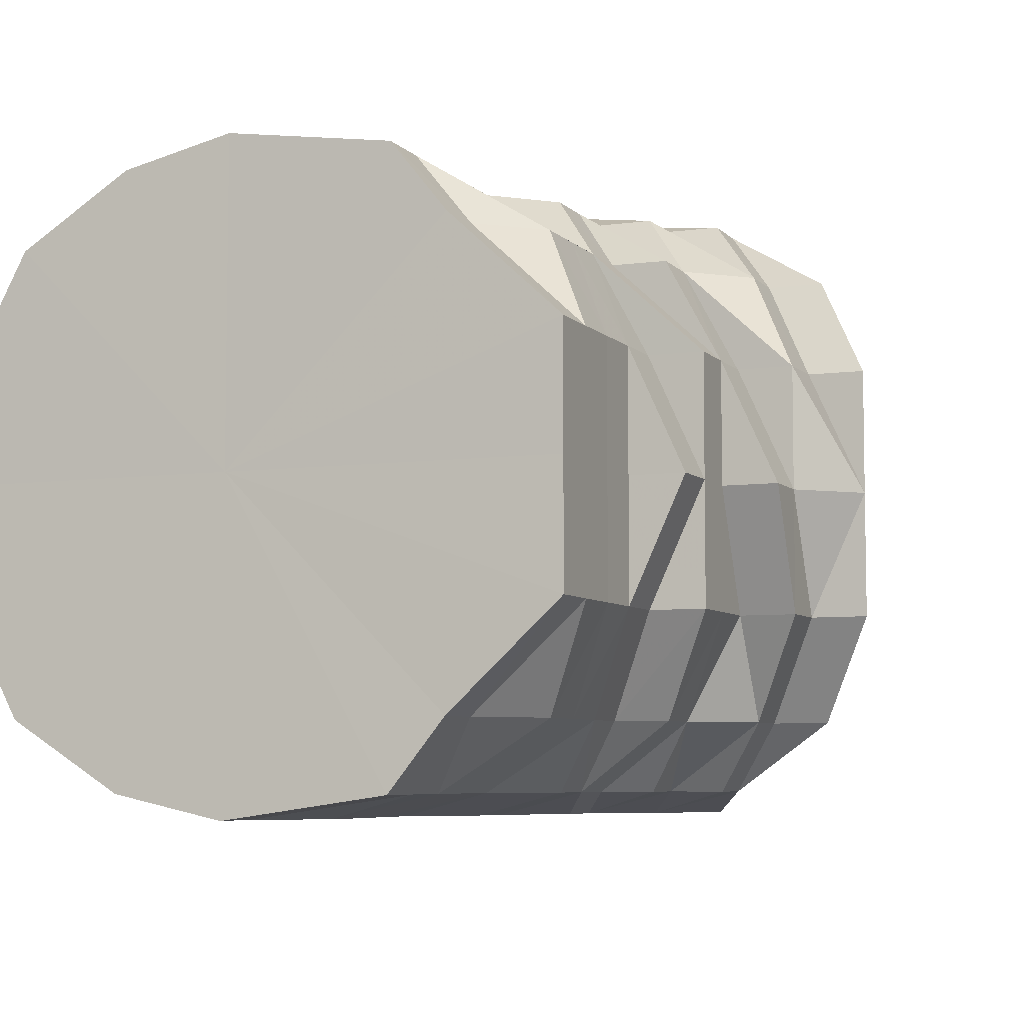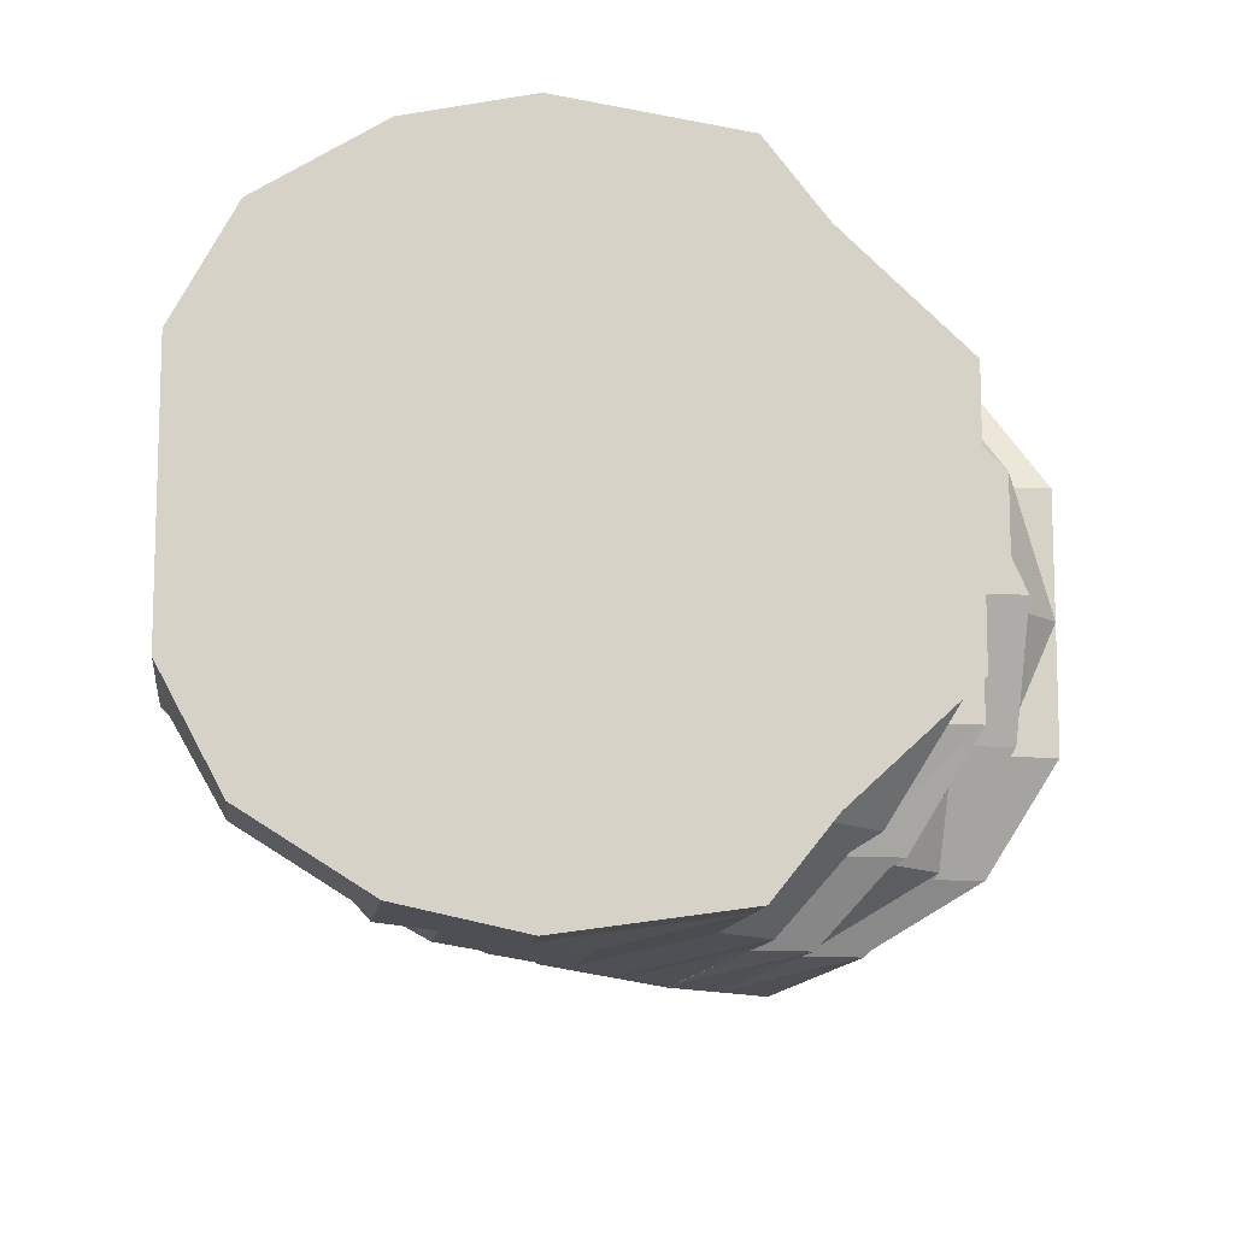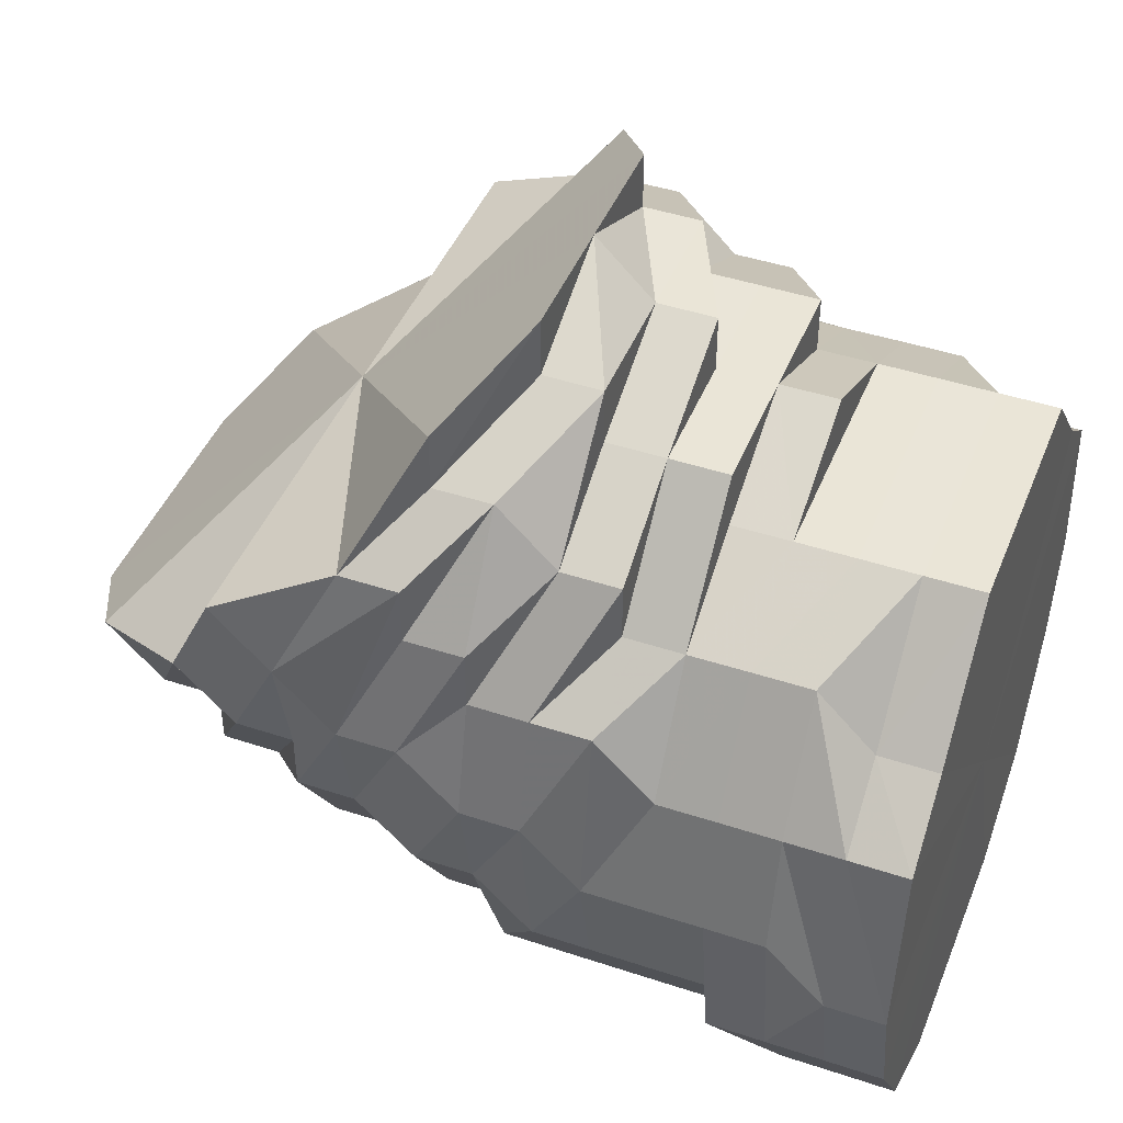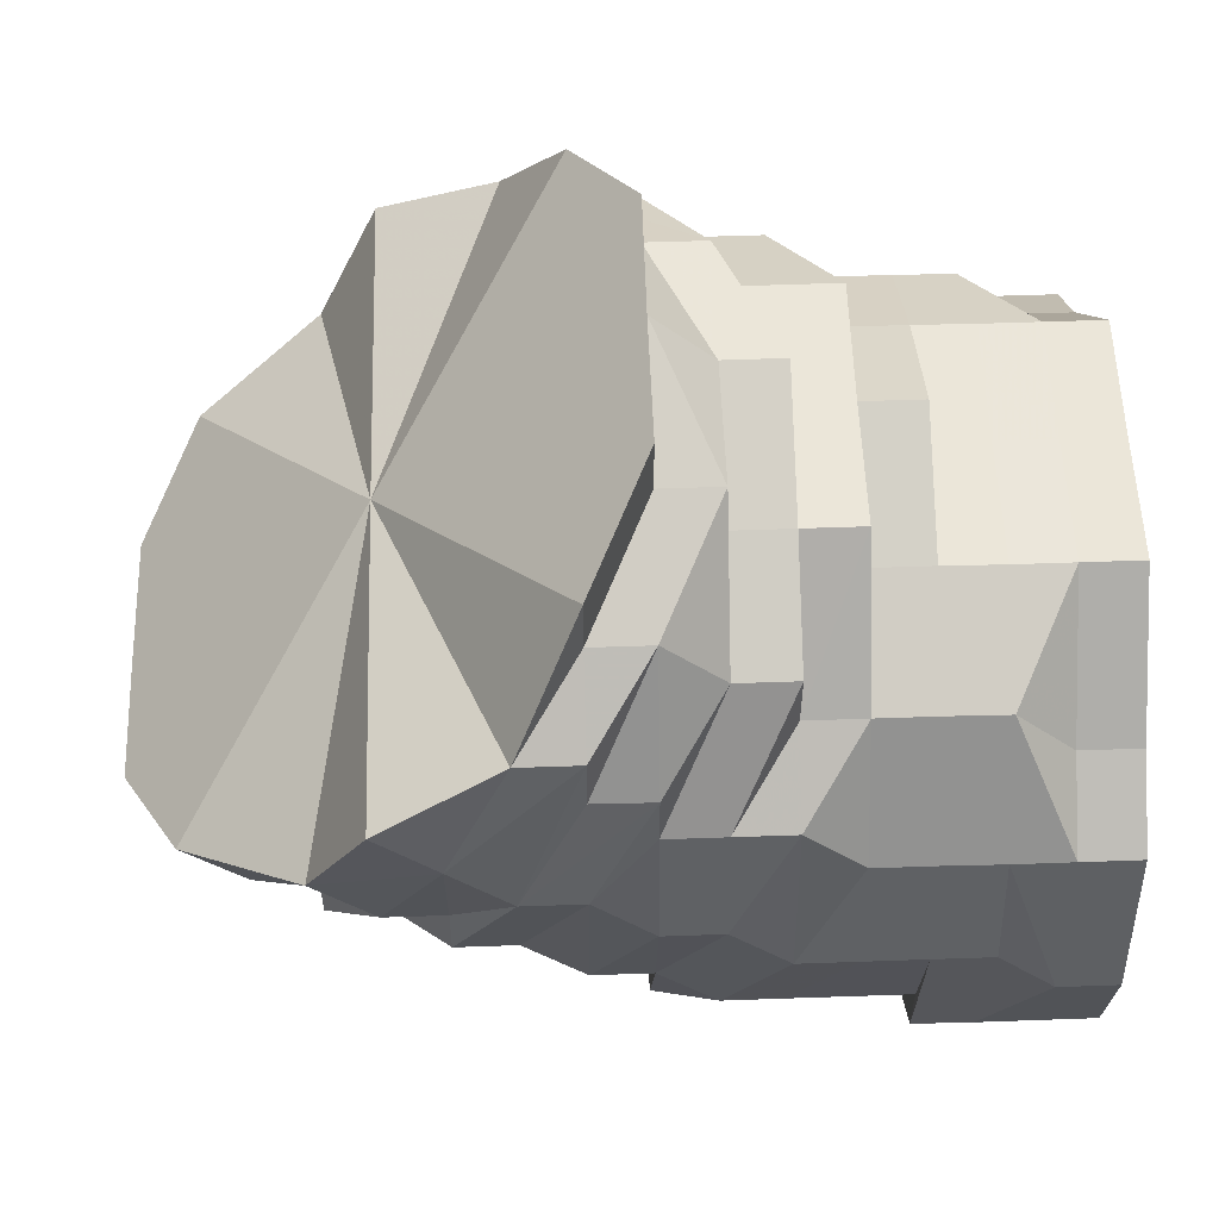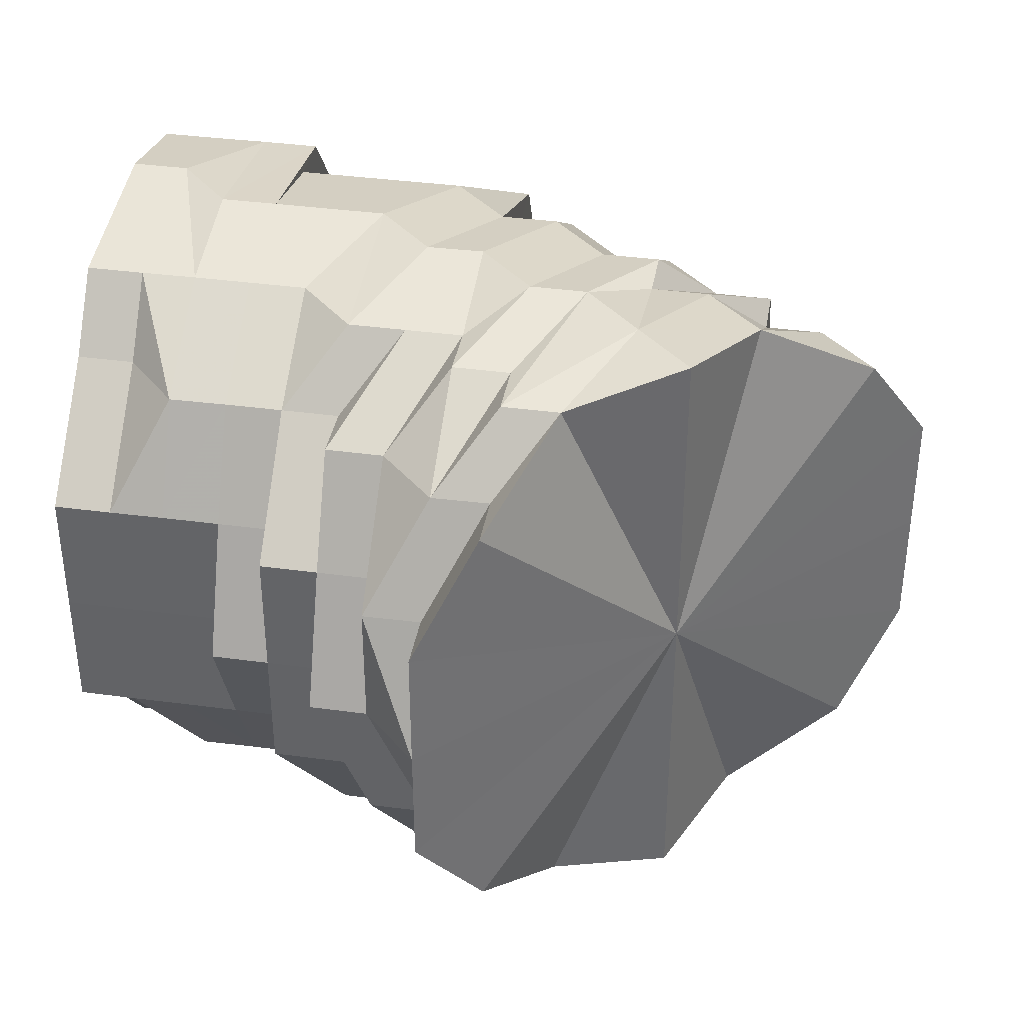
<metadata>
{"format":"obj","ext":"obj","renderer":"f3d","projection":"perspective","resolution":1024,"background":"white","views":[{"elev":-6.2,"azim":112.6,"up":"+Z"},{"elev":-11.4,"azim":82.6,"up":"+Z"},{"elev":44.3,"azim":21.2,"up":"+Y"},{"elev":55.5,"azim":-2.0,"up":"+Y"},{"elev":37.6,"azim":-170.3,"up":"+Z"}]}
</metadata>
<code>
o 22686
v 2164 1863 10.8
v 2164 1863 10.8
v 2164 1863 10.82
v 2164 1863 10.82
v 2164 1863 10.84
v 2164 1863 10.82
v 2164 1863 10.84
v 2164 1863 10.85
v 2164 1863 10.84
v 2164 1863 10.86
v 2164 1863 10.86
v 2164 1863 10.85
v 2164 1863 10.82
v 2164 1863 10.8
v 2164 1863 10.84
v 2164 1863 10.85
v 2164 1863 10.82
v 2164 1863 10.82
v 2164 1863 10.84
v 2164 1863 10.85
v 2164 1863 10.84
v 2164 1863 10.82
v 2164 1863 10.84
v 2164 1863 10.85
v 2164 1863 10.84
v 2164 1863 10.85
v 2164 1863 10.86
v 2164 1863 10.84
v 2164 1863 10.82
v 2164 1863 10.85
v 2164 1863 10.84
v 2164 1863 10.85
v 2164 1863 10.85
v 2164 1863 10.85
v 2164 1863 10.84
v 2164 1863 10.84
v 2164 1863 10.84
v 2164 1863 10.82
v 2164 1863 10.82
v 2164 1863 10.8
v 2164 1863 10.82
v 2164 1863 10.82
v 2164 1863 10.82
v 2164 1863 10.82
v 2164 1863 10.8
v 2164 1863 10.84
v 2164 1863 10.82
v 2164 1863 10.82
v 2164 1863 10.8
v 2164 1863 10.84
v 2164 1863 10.8
v 2164 1863 10.8
v 2164 1863 10.78
v 2164 1863 10.78
v 2164 1863 10.76
v 2164 1863 10.78
v 2164 1863 10.8
v 2164 1863 10.78
v 2164 1863 10.82
v 2164 1863 10.82
v 2164 1863 10.84
v 2164 1863 10.76
v 2164 1863 10.76
v 2164 1863 10.75
v 2164 1863 10.76
v 2164 1863 10.75
v 2164 1863 10.78
v 2164 1863 10.75
v 2164 1863 10.74
v 2164 1863 10.74
v 2164 1863 10.75
v 2164 1863 10.8
v 2164 1863 10.78
v 2164 1863 10.82
v 2164 1863 10.8
v 2164 1863 10.76
v 2164 1863 10.75
v 2164 1863 10.78
v 2164 1863 10.75
v 2164 1863 10.74
v 2164 1863 10.75
v 2164 1863 10.76
v 2164 1863 10.8
v 2164 1863 10.78
v 2164 1863 10.82
v 2164 1863 10.82
v 2164 1863 10.84
v 2164 1863 10.8
v 2164 1863 10.78
v 2164 1863 10.82
v 2164 1863 10.8
v 2164 1863 10.8
v 2164 1863 10.82
v 2164 1863 10.8
v 2164 1863 10.78
v 2164 1863 10.78
v 2164 1863 10.78
v 2164 1863 10.76
v 2164 1863 10.76
v 2164 1863 10.75
v 2164 1863 10.78
v 2164 1863 10.74
v 2164 1863 10.75
v 2164 1863 10.74
v 2164 1863 10.75
v 2164 1863 10.76
v 2164 1863 10.78
v 2164 1863 10.74
v 2164 1863 10.75
v 2164 1863 10.75
v 2164 1863 10.75
v 2164 1863 10.8
v 2164 1863 10.75
v 2164 1863 10.8
v 2164 1863 10.78
v 2164 1863 10.75
v 2164 1863 10.75
v 2164 1863 10.76
v 2164 1863 10.82
v 2164 1863 10.82
v 2164 1863 10.8
v 2164 1863 10.76
v 2164 1863 10.76
v 2164 1863 10.78
v 2164 1863 10.78
v 2164 1863 10.78
v 2164 1863 10.76
v 2164 1863 10.78
v 2164 1863 10.8
v 2164 1863 10.76
v 2164 1863 10.78
v 2164 1863 10.78
v 2164 1863 10.8
v 2164 1863 10.82
v 2164 1863 10.82
v 2164 1863 10.84
v 2164 1863 10.8
v 2164 1863 10.82
v 2164 1863 10.78
v 2164 1863 10.8
v 2164 1863 10.76
v 2164 1863 10.78
v 2164 1863 10.76
v 2164 1863 10.78
v 2164 1863 10.8
v 2164 1863 10.78
v 2164 1863 10.8
v 2164 1863 10.76
v 2164 1863 10.8
v 2164 1863 10.75
v 2164 1863 10.78
v 2164 1863 10.76
v 2164 1863 10.8
v 2164 1863 10.82
v 2164 1863 10.84
v 2164 1863 10.82
v 2164 1863 10.8
v 2164 1863 10.82
v 2164 1863 10.78
v 2164 1863 10.8
v 2164 1863 10.84
v 2164 1863 10.85
v 2164 1863 10.82
v 2164 1863 10.84
v 2164 1863 10.82
v 2164 1863 10.84
v 2164 1863 10.82
v 2164 1863 10.84
v 2164 1863 10.85
v 2164 1863 10.8
v 2164 1863 10.78
v 2164 1863 10.8
v 2164 1863 10.76
v 2164 1863 10.78
v 2164 1863 10.82
v 2164 1863 10.76
v 2164 1863 10.78
v 2164 1863 10.75
v 2164 1863 10.75
v 2164 1863 10.76
v 2164 1863 10.75
v 2164 1863 10.74
v 2164 1863 10.74
v 2164 1863 10.75
v 2164 1863 10.74
v 2164 1863 10.76
v 2164 1863 10.75
v 2164 1863 10.75
v 2164 1863 10.74
v 2164 1863 10.76
v 2164 1863 10.75
v 2164 1863 10.74
v 2164 1863 10.75
v 2164 1863 10.75
v 2164 1863 10.76
v 2164 1863 10.76
v 2164 1863 10.78
v 2164 1863 10.78
v 2164 1863 10.8
v 2164 1863 10.8
v 2164 1863 10.82
v 2164 1863 10.82
v 2164 1863 10.84
v 2164 1863 10.84
v 2164 1863 10.84
v 2164 1863 10.82
v 2164 1863 10.84
v 2164 1863 10.82
v 2164 1863 10.84
v 2164 1863 10.82
v 2164 1863 10.8
v 2164 1863 10.8
v 2164 1863 10.78
v 2164 1863 10.84
v 2164 1863 10.85
v 2164 1863 10.85
v 2164 1863 10.85
v 2164 1863 10.84
v 2164 1863 10.84
v 2164 1863 10.82
v 2164 1863 10.85
v 2164 1863 10.84
v 2164 1863 10.86
v 2164 1863 10.86
v 2164 1863 10.86
v 2164 1863 10.85
v 2164 1863 10.86
v 2164 1863 10.86
v 2164 1863 10.86
v 2164 1863 10.85
v 2164 1863 10.86
v 2164 1863 10.85
v 2164 1863 10.86
v 2164 1863 10.85
v 2164 1863 10.85
v 2164 1863 10.86
v 2164 1863 10.85
v 2164 1863 10.85
v 2164 1863 10.84
v 2164 1863 10.85
v 2164 1863 10.85
v 2164 1863 10.86
v 2164 1863 10.84
v 2164 1863 10.84
v 2164 1863 10.85
v 2164 1863 10.85
v 2164 1863 10.84
v 2164 1863 10.84
v 2164 1863 10.82
v 2164 1863 10.82
v 2164 1863 10.82
v 2164 1863 10.82
v 2164 1863 10.8
v 2164 1863 10.8
v 2164 1863 10.8
v 2164 1863 10.84
v 2164 1863 10.84
v 2164 1863 10.85
v 2164 1863 10.8
v 2164 1863 10.82
v 2164 1863 10.84
v 2164 1863 10.78
v 2164 1863 10.8
v 2164 1863 10.78
v 2164 1863 10.78
v 2164 1863 10.78
v 2164 1863 10.76
v 2164 1863 10.76
v 2164 1863 10.76
v 2164 1863 10.78
v 2164 1863 10.76
v 2164 1863 10.75
v 2164 1863 10.75
v 2164 1863 10.74
v 2164 1863 10.75
v 2164 1863 10.75
v 2164 1863 10.74
v 2164 1863 10.75
v 2164 1863 10.76
v 2164 1863 10.8
v 2164 1863 10.78
v 2164 1863 10.76
v 2164 1863 10.78
v 2164 1863 10.8
v 2164 1863 10.8
v 2164 1863 10.82
v 2164 1863 10.84
v 2164 1863 10.82
v 2164 1863 10.85
v 2164 1863 10.84
v 2164 1863 10.86
v 2164 1863 10.85
v 2164 1863 10.85
v 2164 1863 10.86
v 2164 1863 10.85
v 2164 1863 10.86
v 2164 1863 10.85
v 2164 1863 10.85
v 2164 1863 10.84
v 2164 1863 10.84
v 2164 1863 10.85
v 2164 1863 10.85
v 2164 1863 10.84
v 2164 1863 10.82
v 2164 1863 10.84
v 2164 1863 10.85
v 2164 1863 10.85
v 2164 1863 10.82
v 2164 1863 10.8
v 2164 1863 10.82
v 2164 1863 10.8
v 2164 1863 10.8
v 2164 1863 10.8
v 2164 1863 10.78
v 2164 1863 10.84
v 2164 1863 10.82
v 2164 1863 10.84
v 2164 1863 10.84
v 2164 1863 10.82
v 2164 1863 10.84
v 2164 1863 10.82
v 2164 1863 10.82
v 2164 1863 10.82
v 2164 1863 10.8
v 2164 1863 10.8
v 2164 1863 10.78
v 2164 1863 10.78
v 2164 1863 10.82
v 2164 1863 10.8
v 2164 1863 10.8
v 2164 1863 10.8
v 2164 1863 10.78
v 2164 1863 10.8
v 2164 1863 10.82
v 2164 1863 10.8
v 2164 1863 10.84
v 2164 1863 10.78
v 2164 1863 10.85
v 2164 1863 10.76
v 2164 1863 10.86
v 2164 1863 10.75
v 2164 1863 10.85
v 2164 1863 10.74
v 2164 1863 10.84
v 2164 1863 10.75
v 2164 1863 10.82
v 2164 1863 10.76
v 2164 1863 10.8
v 2164 1863 10.78
f 1 2 3
f 3 4 5
f 2 4 6
f 5 7 8
f 4 7 9
f 8 10 11
f 11 10 12
f 4 13 7
f 2 14 4
f 14 13 4
f 13 15 7
f 7 15 16
f 13 17 15
f 14 17 13
f 18 19 15
f 15 20 16
f 16 20 10
f 15 21 20
f 22 23 21
f 21 24 20
f 20 24 10
f 21 25 24
f 25 26 24
f 24 27 10
f 24 26 27
f 25 28 26
f 29 28 25
f 28 30 26
f 26 30 27
f 28 31 30
f 10 27 32
f 10 32 33
f 27 34 32
f 33 32 35
f 32 34 36
f 32 36 35
f 12 35 37
f 37 35 38
f 38 39 40
f 35 41 42
f 35 36 41
f 36 43 41
f 43 44 45
f 46 47 43
f 48 43 49
f 36 50 43
f 43 51 52
f 52 51 53
f 49 53 54
f 54 53 55
f 51 56 53
f 51 57 58
f 59 60 57
f 50 61 60
f 53 56 62
f 53 62 63
f 55 62 64
f 56 65 62
f 62 65 66
f 56 67 65
f 65 68 66
f 66 68 69
f 64 69 70
f 70 69 71
f 72 67 73
f 74 75 72
f 67 76 65
f 65 77 68
f 68 77 69
f 65 76 77
f 67 78 76
f 76 79 77
f 77 80 69
f 77 79 80
f 76 81 79
f 79 81 80
f 76 82 81
f 78 82 76
f 83 78 84
f 85 86 83
f 87 86 85
f 88 89 78
f 90 88 91
f 91 92 78
f 93 94 92
f 78 95 82
f 94 96 97
f 95 97 98
f 95 98 82
f 97 99 98
f 82 98 100
f 98 99 100
f 82 100 81
f 97 101 99
f 81 100 102
f 81 102 80
f 99 103 100
f 100 104 102
f 100 103 104
f 99 105 103
f 101 106 99
f 99 106 105
f 101 107 106
f 103 108 104
f 103 105 108
f 104 108 109
f 102 104 110
f 104 109 110
f 102 110 111
f 80 102 111
f 112 107 101
f 80 111 113
f 114 112 115
f 80 113 116
f 69 80 116
f 69 116 117
f 117 116 118
f 119 120 114
f 120 112 121
f 116 113 122
f 116 122 118
f 71 118 123
f 123 118 124
f 124 125 1
f 118 122 125
f 118 125 126
f 113 127 122
f 113 111 127
f 122 128 125
f 122 127 128
f 125 128 2
f 125 2 129
f 128 14 2
f 111 130 127
f 127 131 128
f 128 131 14
f 127 130 131
f 111 110 130
f 131 132 14
f 130 132 131
f 132 133 14
f 14 133 17
f 133 134 17
f 135 134 136
f 133 137 138
f 132 139 140
f 130 141 132
f 110 141 130
f 141 142 132
f 110 109 141
f 141 143 142
f 109 143 141
f 143 144 142
f 142 144 145
f 146 145 147
f 143 148 144
f 109 148 143
f 144 149 145
f 109 150 148
f 108 150 109
f 148 151 144
f 144 151 149
f 145 149 29
f 148 152 151
f 150 152 148
f 153 29 154
f 154 29 155
f 149 156 29
f 29 156 28
f 156 31 28
f 149 157 156
f 151 157 149
f 156 158 31
f 157 158 156
f 151 159 157
f 152 159 151
f 157 160 158
f 159 160 157
f 158 161 31
f 31 161 162
f 31 162 30
f 158 163 161
f 160 163 158
f 163 164 161
f 161 164 162
f 165 166 164
f 163 167 164
f 168 169 162
f 160 170 163
f 170 167 163
f 171 170 160
f 159 171 160
f 170 172 167
f 173 171 159
f 152 173 159
f 171 174 170
f 174 172 170
f 172 175 167
f 176 174 171
f 173 176 171
f 174 177 172
f 178 173 152
f 150 178 152
f 179 176 173
f 178 179 173
f 176 180 174
f 180 177 174
f 179 181 176
f 181 180 176
f 182 179 178
f 182 181 179
f 183 178 150
f 183 182 178
f 108 183 150
f 105 183 108
f 105 182 183
f 105 184 182
f 106 184 105
f 182 185 181
f 184 185 182
f 106 186 184
f 185 187 181
f 181 187 180
f 107 186 106
f 184 188 185
f 186 188 184
f 185 189 187
f 188 189 185
f 187 190 180
f 180 190 177
f 189 191 187
f 187 191 190
f 189 192 191
f 188 193 189
f 193 192 189
f 193 194 192
f 195 193 188
f 186 195 188
f 195 196 193
f 197 195 186
f 197 198 195
f 107 197 186
f 199 197 107
f 199 200 197
f 112 199 107
f 201 199 112
f 201 202 199
f 120 201 112
f 203 202 201
f 204 201 120
f 204 203 201
f 203 205 206
f 207 204 120
f 207 120 208
f 209 208 210
f 210 208 211
f 211 212 213
f 214 207 208
f 215 204 207
f 216 207 214
f 216 215 207
f 217 216 214
f 217 214 218
f 218 219 220
f 221 217 218
f 221 218 222
f 221 222 50
f 223 216 217
f 224 217 221
f 224 223 217
f 223 225 216
f 225 215 216
f 226 227 225
f 225 228 215
f 228 229 215
f 230 229 231
f 229 232 215
f 215 232 204
f 229 233 232
f 232 234 204
f 233 234 232
f 234 203 204
f 234 235 203
f 233 236 234
f 237 233 229
f 238 237 229
f 239 238 240
f 240 241 242
f 243 237 238
f 244 243 238
f 237 245 233
f 245 246 233
f 243 247 237
f 247 245 237
f 247 248 245
f 249 247 243
f 249 250 247
f 251 243 244
f 251 249 243
f 252 251 244
f 253 249 251
f 253 254 249
f 255 253 251
f 255 251 252
f 252 244 256
f 256 257 258
f 259 255 252
f 260 252 256
f 259 252 260
f 260 256 261
f 262 255 259
f 263 259 260
f 264 253 255
f 262 264 255
f 264 265 253
f 266 262 259
f 266 259 263
f 267 264 262
f 267 268 264
f 269 262 266
f 269 267 262
f 270 266 263
f 271 269 266
f 271 266 270
f 190 271 270
f 191 271 190
f 190 270 177
f 191 272 271
f 272 269 271
f 192 272 191
f 272 273 269
f 192 273 272
f 273 267 269
f 192 274 273
f 273 275 267
f 276 277 192
f 277 278 273
f 278 279 267
f 277 278 280
f 278 279 280
f 276 277 280
f 279 281 264
f 279 281 280
f 282 276 193
f 282 276 280
f 283 282 195
f 283 282 280
f 281 284 253
f 281 284 280
f 285 283 197
f 285 283 280
f 286 285 199
f 286 285 280
f 287 286 280
f 284 288 249
f 284 288 280
f 289 287 203
f 289 287 280
f 288 290 280
f 288 290 247
f 291 289 280
f 291 289 234
f 290 292 280
f 292 291 280
f 290 292 245
f 292 291 233
f 27 293 34
f 34 293 36
f 293 50 36
f 27 294 293
f 30 294 27
f 293 295 50
f 294 295 293
f 295 221 50
f 30 162 294
f 296 221 295
f 294 296 295
f 162 296 294
f 296 224 221
f 162 297 296
f 297 224 296
f 297 298 224
f 298 223 224
f 299 298 297
f 300 299 301
f 298 302 223
f 302 225 223
f 299 303 298
f 303 302 298
f 175 303 299
f 304 175 305
f 303 261 302
f 302 306 225
f 261 306 302
f 306 307 225
f 256 307 306
f 261 256 306
f 308 261 303
f 175 308 303
f 308 260 261
f 263 260 308
f 309 308 175
f 309 263 308
f 172 309 175
f 270 263 309
f 177 309 172
f 177 270 309
f 310 311 312
f 311 313 314
f 315 316 310
f 317 318 319
f 320 321 322
f 322 323 324
f 325 326 327
f 328 329 330
f 330 331 332
f 333 334 335
f 334 336 335
f 337 333 335
f 336 338 335
f 339 337 335
f 338 340 335
f 341 339 335
f 340 342 335
f 343 341 335
f 342 344 335
f 345 343 335
f 344 346 335
f 347 345 335
f 346 348 335
f 349 347 335
f 348 349 335

</code>
